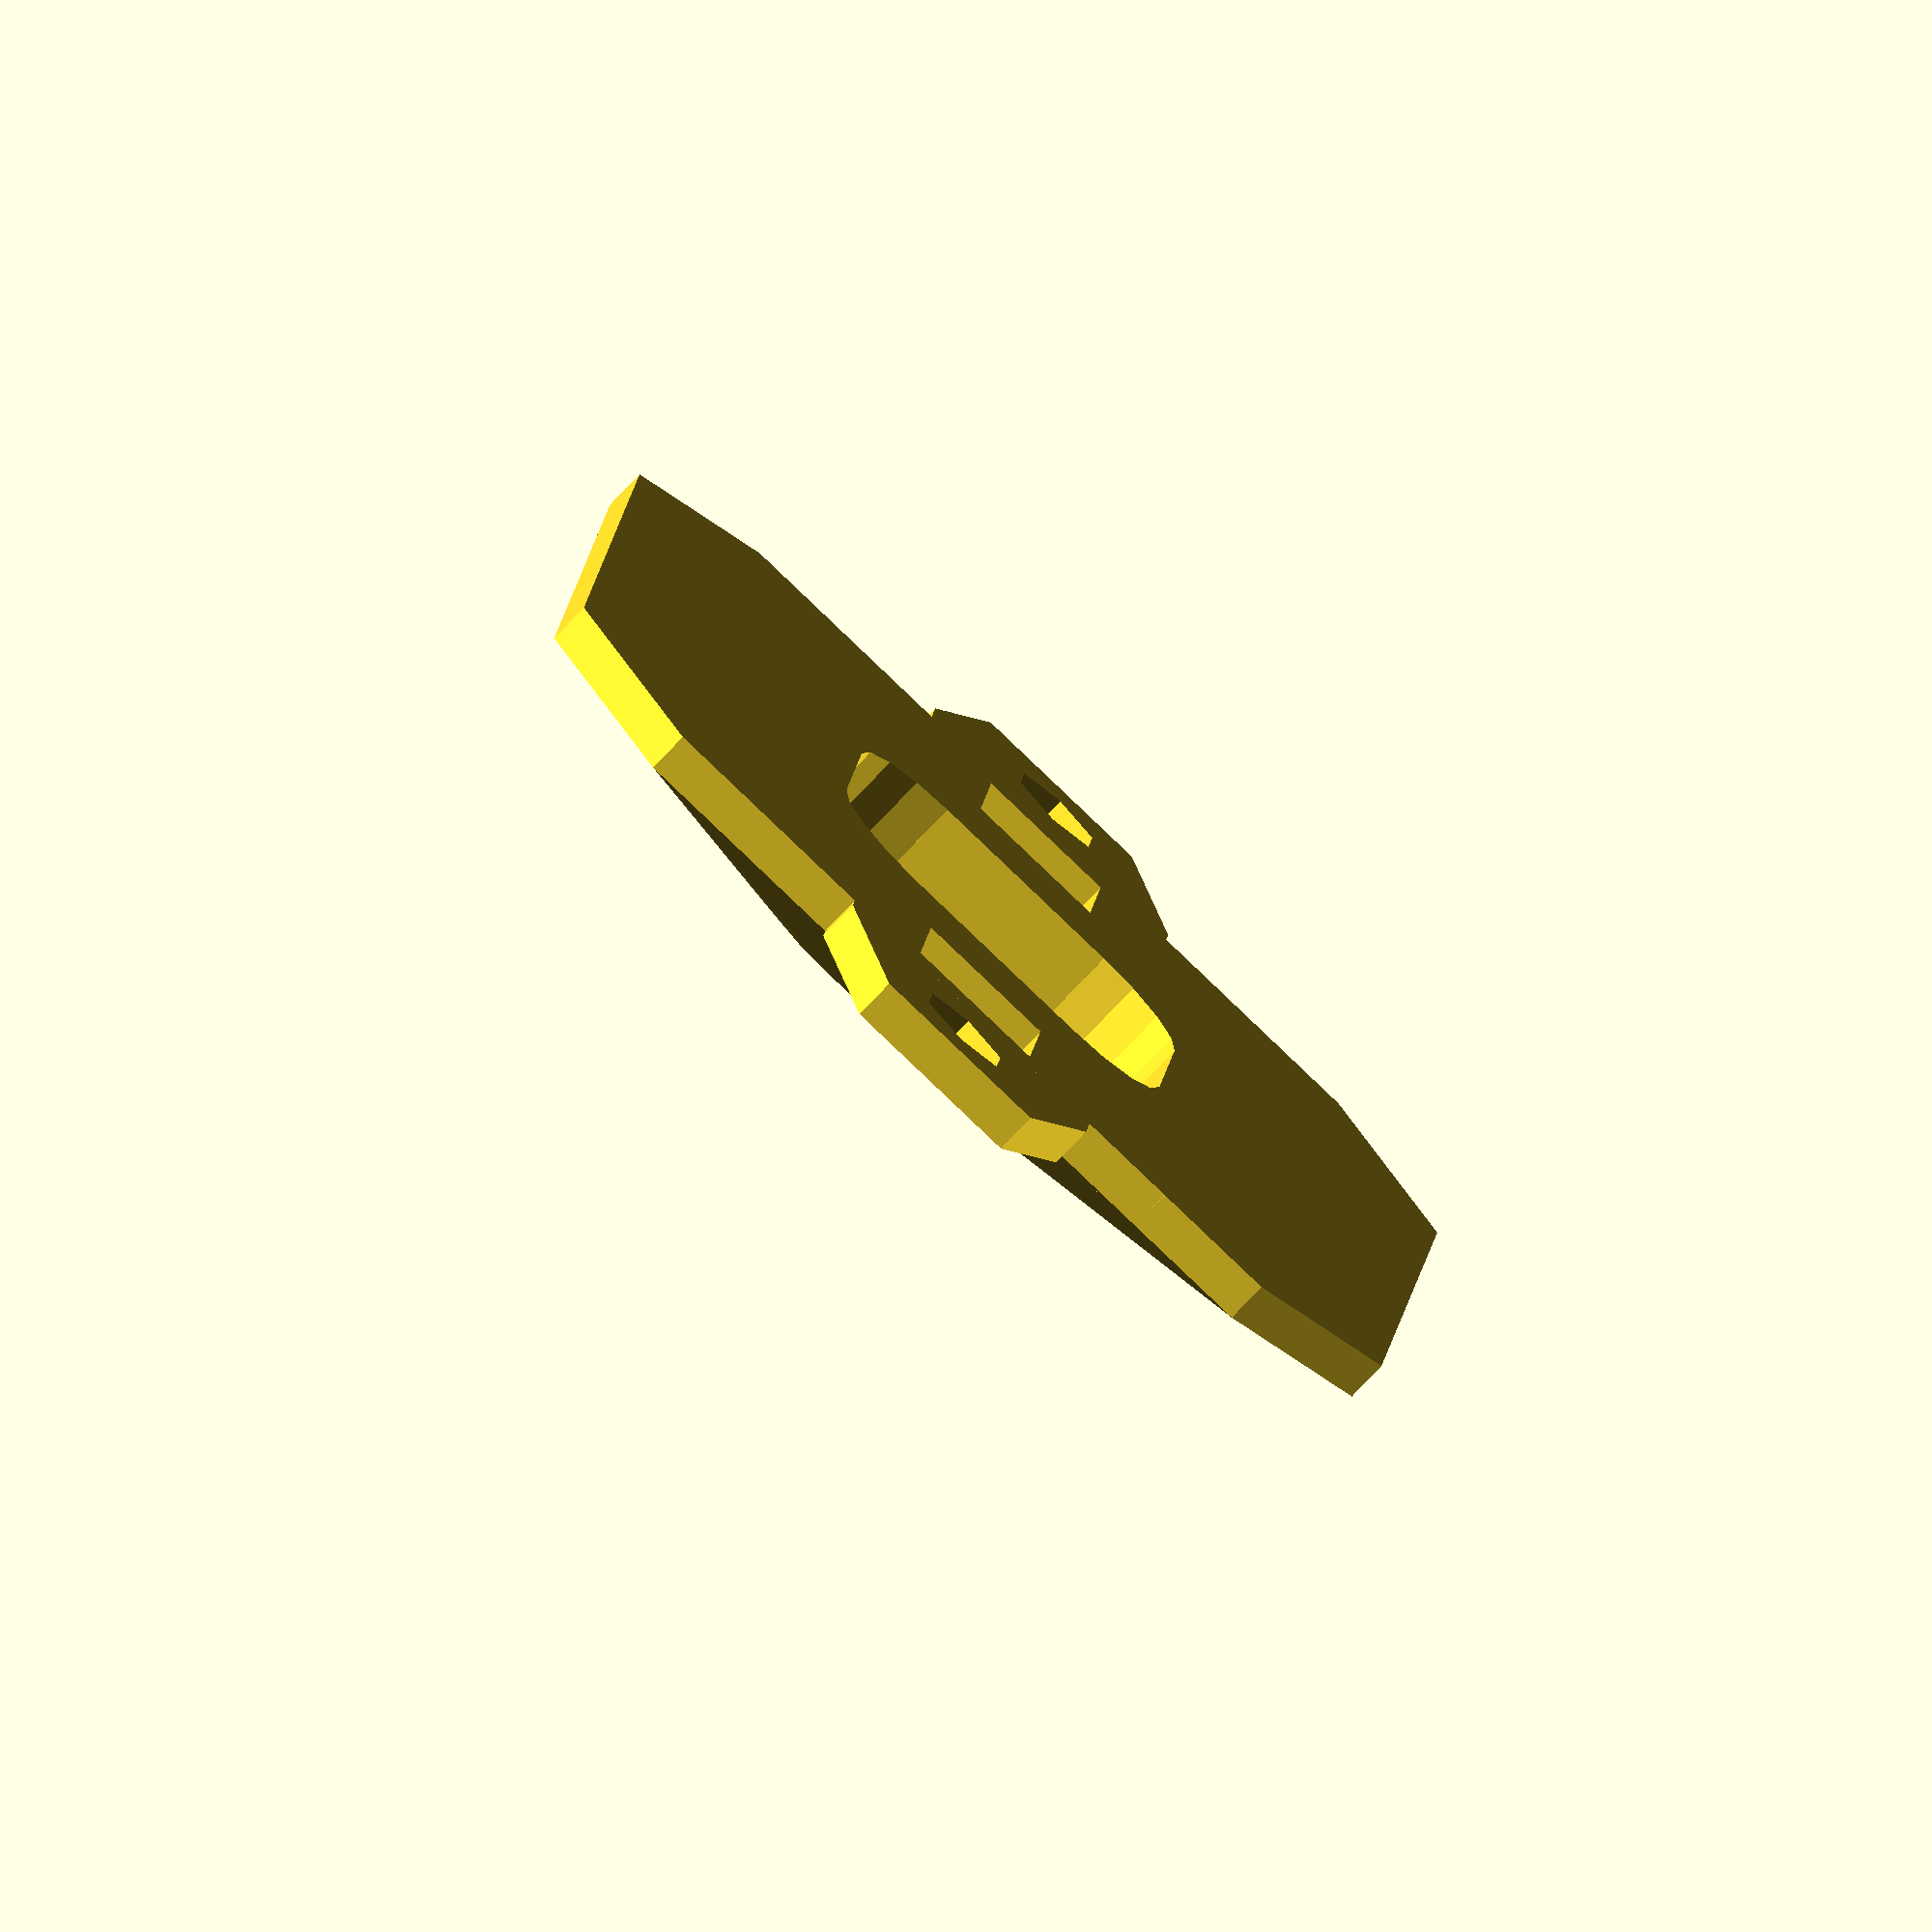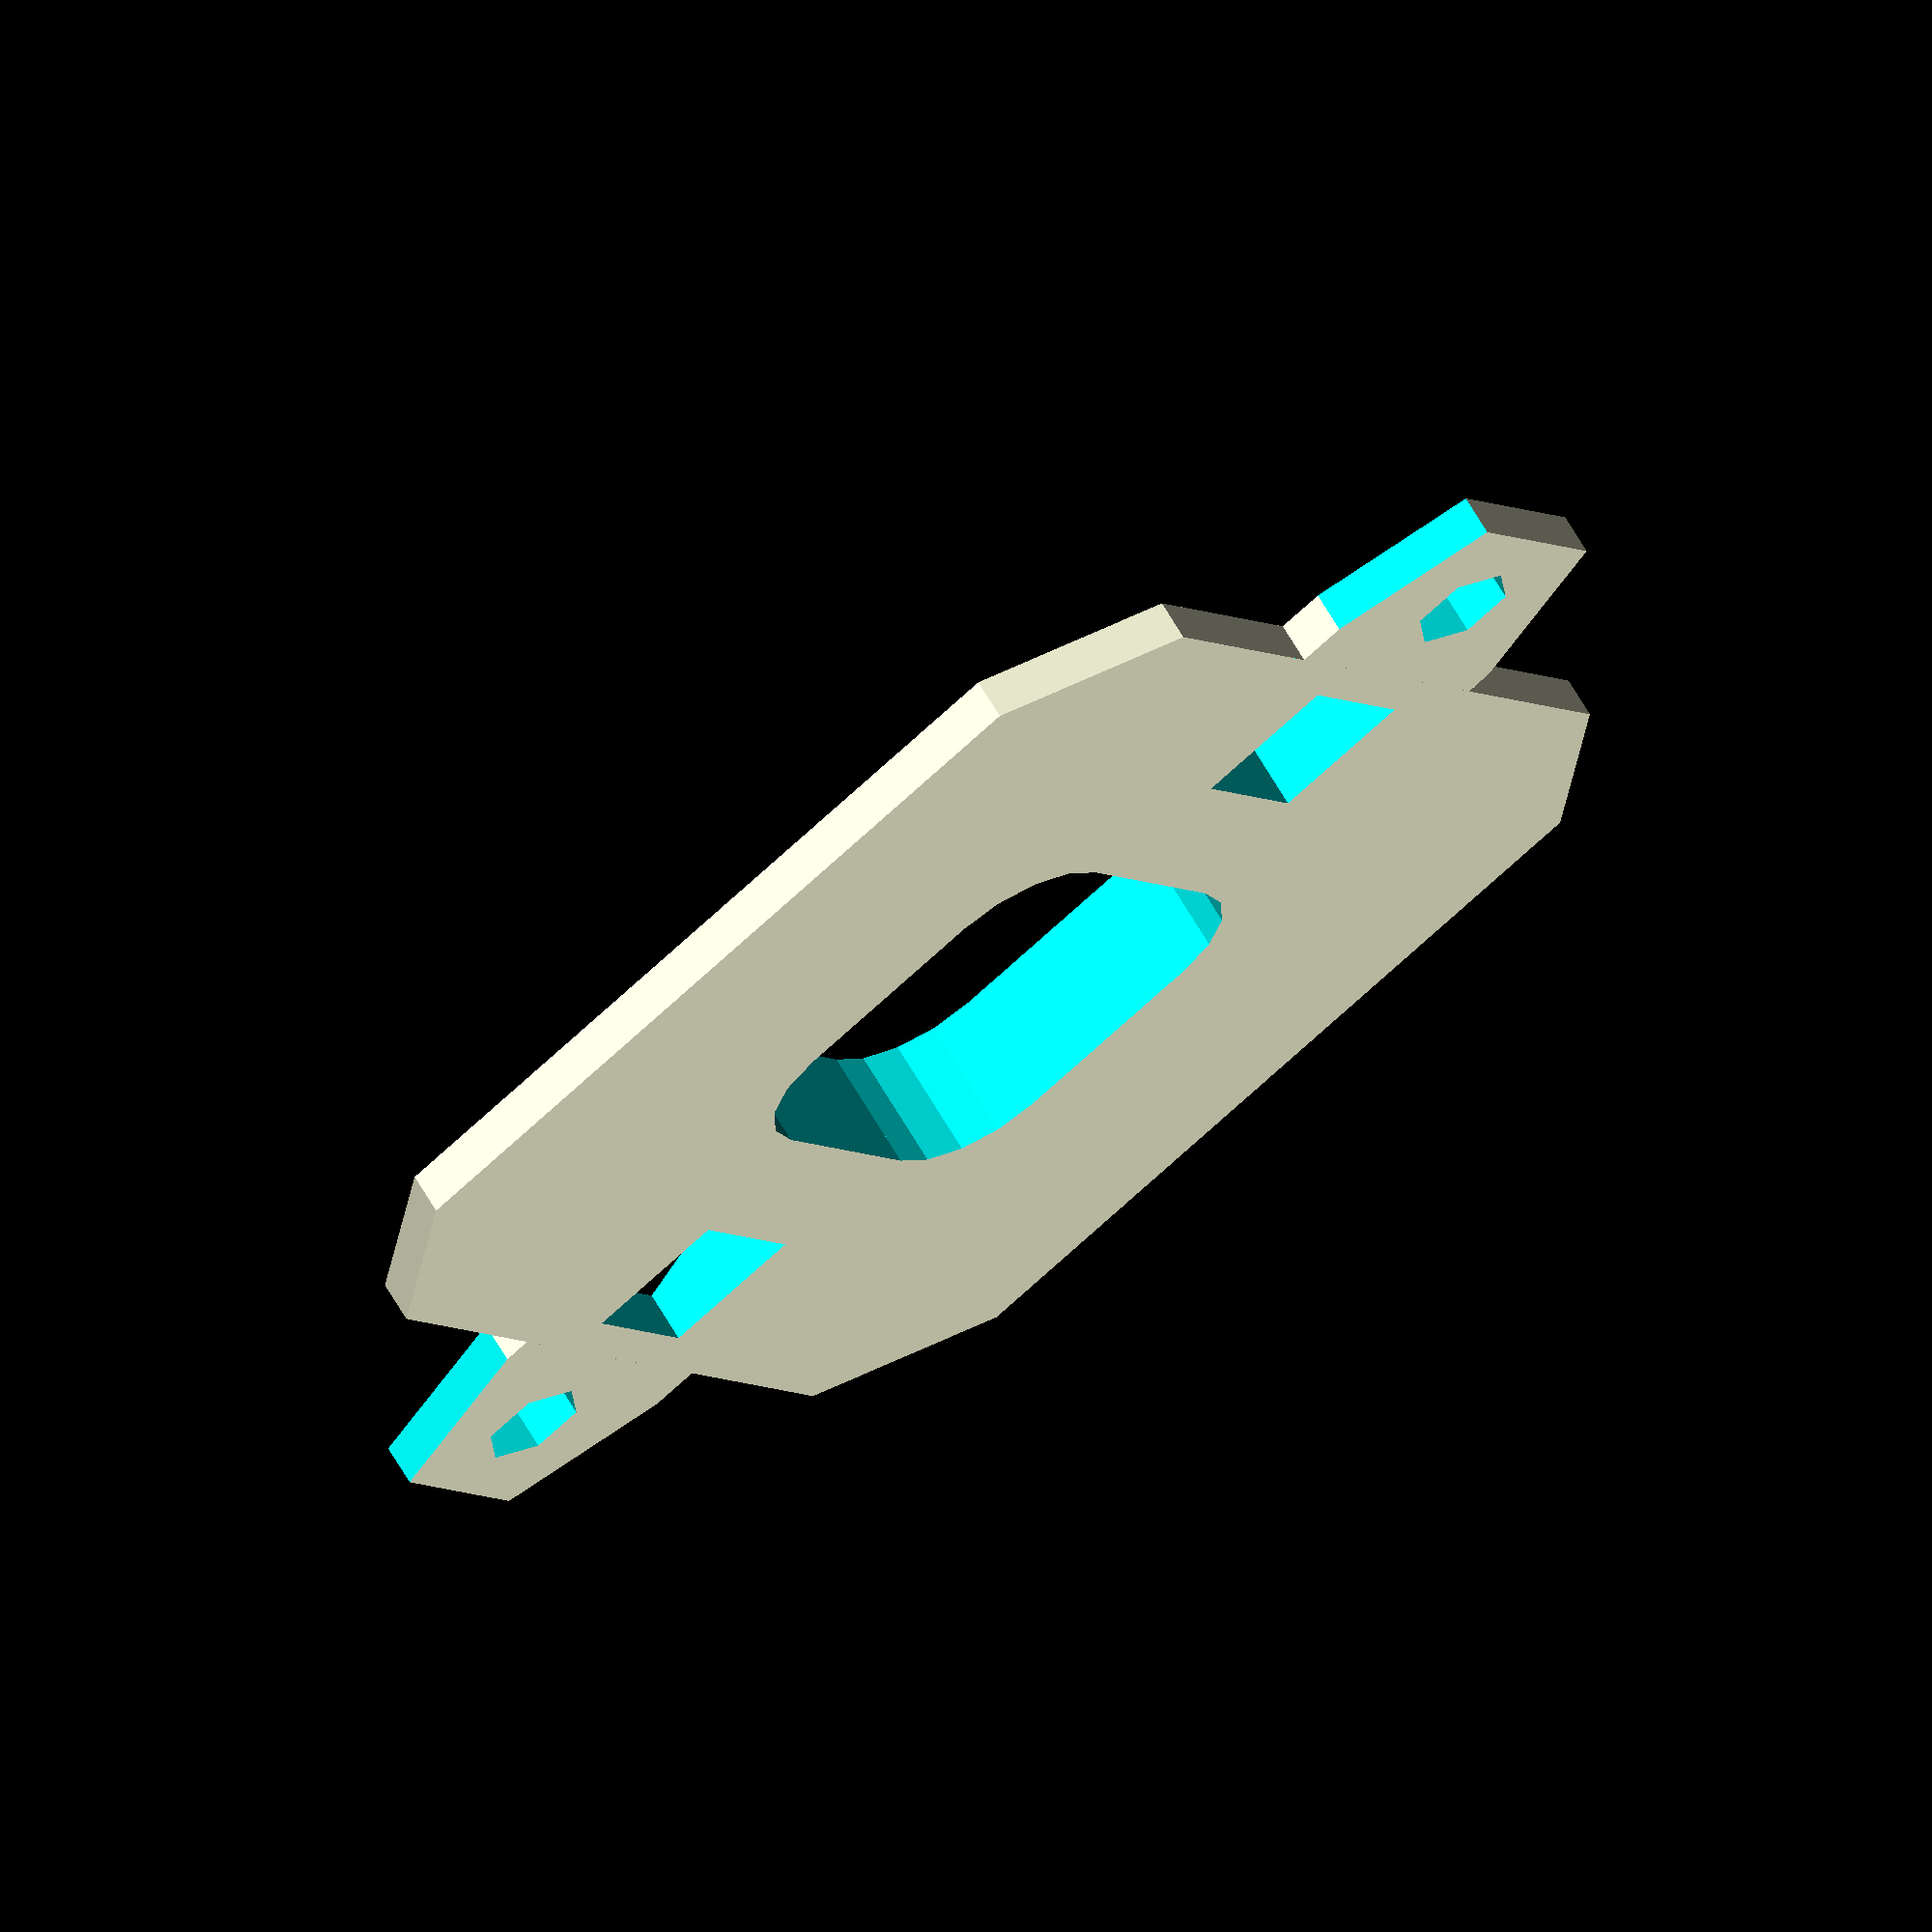
<openscad>
/*
 * scad/indicator_case.scad
 * Case for Indicator
 * 
*/

//Global Constants
//Cube base for the foundation of drawing fancy edged cubes
module cube_base(width, length, height, diff=5)
{
    union()
    {
        //Center Space

        translate([width/2,length/2,height/2]) 
            cube([width- 2*diff+1, length- 2*diff+1, height], center=true);
        
        //Straight Edges
        translate([0,diff,0]) cube([diff, length - 2 * diff,height]);
        translate([width-diff,diff,0]) cube([diff, length - 2 * diff,height]);
        translate([diff,0,0]) cube([width-2*diff,diff,height]);
        translate([diff,length-diff,0]) cube([width-2*diff,diff,height]);
    }
}

//Draw a cube with rounded edges
module round_edge_cube(width, length, height, radius=5)
{
    union()
    {
        cube_base(width, length, height, radius);
        
        //Circles for the rounded corners
        for(x=[radius, width-radius])
        {
            for(y=[radius, length-radius])
            {
                translate([x,y,0]) cylinder(r=radius, h=height);
            }
        }
    }
}

//Draw a cube with trianglar edges
module triangle_edge_cube(width, length, height, tsize=5)
{
    union()
    {
        cube_base(width, length, height, tsize);
        
        //Triangles for Triangluar conrners
        for(x=[tsize, width-tsize])
        {
            for(y=[tsize, length-tsize])
            {
                translate([x,y,height/2]) rotate([0,0,45])
                    cube([tsize*1.4, tsize*1.4, height], center=true);
            }
        }
    }
}

module hexagon(radius, height)
{
    cylinder(r=radius, h=height, $fn=6);
}

//Attachment 
ATTACH_RADI = 2.5;
ATTACH_ENTRENCH = 5;
ATTACH_WIDTH = 10;
ATTACH_LENGTH= 15;

module attachment(width=8, length=16, height=3)
{
    //Attachment Hole Measurement
    translate([-ATTACH_WIDTH,length/2-ATTACH_LENGTH/2,0])  
    {
        
        difference()
        {
            cube([ATTACH_WIDTH, ATTACH_LENGTH, height]);
            translate([ATTACH_WIDTH-ATTACH_ENTRENCH, ATTACH_LENGTH/2, -1]) hexagon(ATTACH_RADI, height+2);
            translate([-3,0,-1]) rotate([0,0,-20]) cube([ATTACH_WIDTH+2, ATTACH_WIDTH * 0.4, height+2]);
            translate([0,ATTACH_LENGTH-2.8,-1]) rotate([0,0,20]) cube([ATTACH_WIDTH+2, ATTACH_WIDTH * 0.4, height+2]);
        }
    }

    translate([width+ATTACH_WIDTH,length/2+ATTACH_LENGTH/2,0]) rotate([0,0,180])
    {
        difference()
        {
            cube([ATTACH_WIDTH, ATTACH_LENGTH, height]);
            translate([ATTACH_WIDTH-ATTACH_ENTRENCH, ATTACH_LENGTH/2, -1]) hexagon(ATTACH_RADI, height+2);
            translate([-3,0,-1]) rotate([0,0,-20]) cube([ATTACH_WIDTH+2, ATTACH_WIDTH * 0.4, height+2]);
            translate([0,ATTACH_LENGTH-2.8,-1]) rotate([0,0,20]) cube([ATTACH_WIDTH+2, ATTACH_WIDTH * 0.4, height+2]);
        }
    }
}

module attachment_extrusion(width=8, length=16, height=3, extrude=10)
{
    //Attacment Extrusions
    translate([-ATTACH_WIDTH,length/2-ATTACH_LENGTH/2,0])  
    {
        difference()
        {
            union()
            {
                cube([ATTACH_WIDTH, ATTACH_LENGTH, height]);
                translate([ATTACH_WIDTH-ATTACH_ENTRENCH, ATTACH_LENGTH/2, 0]) 
                hexagon(ATTACH_RADI, height+extrude);
            }
            translate([-3,0,-1]) rotate([0,0,-20]) cube([ATTACH_WIDTH+2, ATTACH_WIDTH * 0.4, height+2]);
            translate([0,ATTACH_LENGTH-2.8,-1]) rotate([0,0,20]) cube([ATTACH_WIDTH+2, ATTACH_WIDTH * 0.4, height+2]);
        }
    }

    translate([width+ATTACH_WIDTH,length/2+ATTACH_LENGTH/2,0]) rotate([0,0,180])
    {
        difference()
        {
            union()
            {
                cube([ATTACH_WIDTH, ATTACH_LENGTH, height]);
                translate([ATTACH_WIDTH-ATTACH_ENTRENCH, ATTACH_LENGTH/2, 0]) 
                hexagon(ATTACH_RADI, height+extrude);
            }
            translate([-3,0,-1]) rotate([0,0,-20]) cube([ATTACH_WIDTH+2, ATTACH_WIDTH * 0.4, height+2]);
            translate([0,ATTACH_LENGTH-2.8,-1]) rotate([0,0,20]) cube([ATTACH_WIDTH+2, ATTACH_WIDTH * 0.4, height+2]);
        }
    }
}


module top_plate()
{
    length=51; width=51; height=2;

    difference()
    {
        display_width = 20;
        display_length = 20;
        display_height = height + 6;

        union()
        {
            hull()
            {
                triangle_edge_cube(width=width, length=length, height=height, tsize=7);
                translate([width/2-display_width/2, length/2-display_width/2, height+3]) 
                    round_edge_cube(width=display_width, length=display_length, height=1, radius=5); 
            }
            attachment(width=width, length=length, height=height);
        }
    
        //Display Hole
        translate([width/2-display_width/2, length/2-display_length/2, -1])
            round_edge_cube(width=display_width, length=display_length, height=display_height, radius=5); 
        
        //Button Holes
        button_length = 7;
        disp_button_distance = 7;
        translate([2,length/2 - button_length/2,-1]) 
            cube([button_length, button_length, height+5]);
        
        disp_button_distance = 7;
        translate([width- button_length- 2,length/2 - button_length/2,-1]) 
            cube([button_length, button_length, height+5]);
        
    }
}

module mid_plate()
{
    width=51; length=40; height=5;
    difference()
    {
        union()
        {
            triangle_edge_cube(width=width, length=length, height=height, tsize=6);
            translate([14,6.5,height]) cylinder(r=2,h=2);
            translate([width-14,6.5,height]) cylinder(r=2,h=2);

            attachment(width=width, length=length, height=height);
        }
        
        //Ports Hole
        translate([-1,length-8,-1]) cube([30+1,8+1,height+2]);
        
        //Battery Crevice
        translate([-0.5,0-1,-1]) cube([width+1,25+1,1+1]);
    }
}

module bottom_plate()
{
    width=51; length=55; height=5;
    
    difference()
    {
        union()
        {
            triangle_edge_cube(width=width, length=length, height=height, tsize=4);
            attachment_extrusion(width=width, length=length, height=height, extrude=20);
            
            //Corners of Battery Holder
            translate([-5,0,0]) cube([5,width/2,height]);
            translate([0,0,0]) cube([5,5,height]);
            translate([width,0,0]) cube([5,width/2,height]);
            translate([width-5,,0]) cube([5,5,height]);
        
            //Cable Management
            guide_height= 3;
            translate([0,0,height])
            {
                difference()
                {
                    triangle_edge_cube(width=width, length=length, height=guide_height, tsize=4);
                    translate([-0.05,-0.05,-0.05]) cube([width+0.1,length/2+0.1,guide_height+0.1]);
                    translate([2,0,0]) 
                        round_edge_cube(width=width-4, length=length-2, height=guide_height+1, radius=4);
                    translate([width/2-4, length-2-1,0]) cube([8,2+2,guide_height+1]);
                }
            }
        }
        //Battery Hole
        translate([-0.5,5-1,-1]) cube([width+1,25+1,height+10]);
    }
}

translate([15,0,0])
{
    //translate([0,0,0]) top_plate();
    //translate([80,0.0]) mid_plate();
    //translate([0,60,0]) bottom_plate();
}
translate([15,0,0]) top_plate();

</openscad>
<views>
elev=256.6 azim=264.5 roll=43.4 proj=o view=solid
elev=116.1 azim=35.8 roll=29.7 proj=o view=solid
</views>
